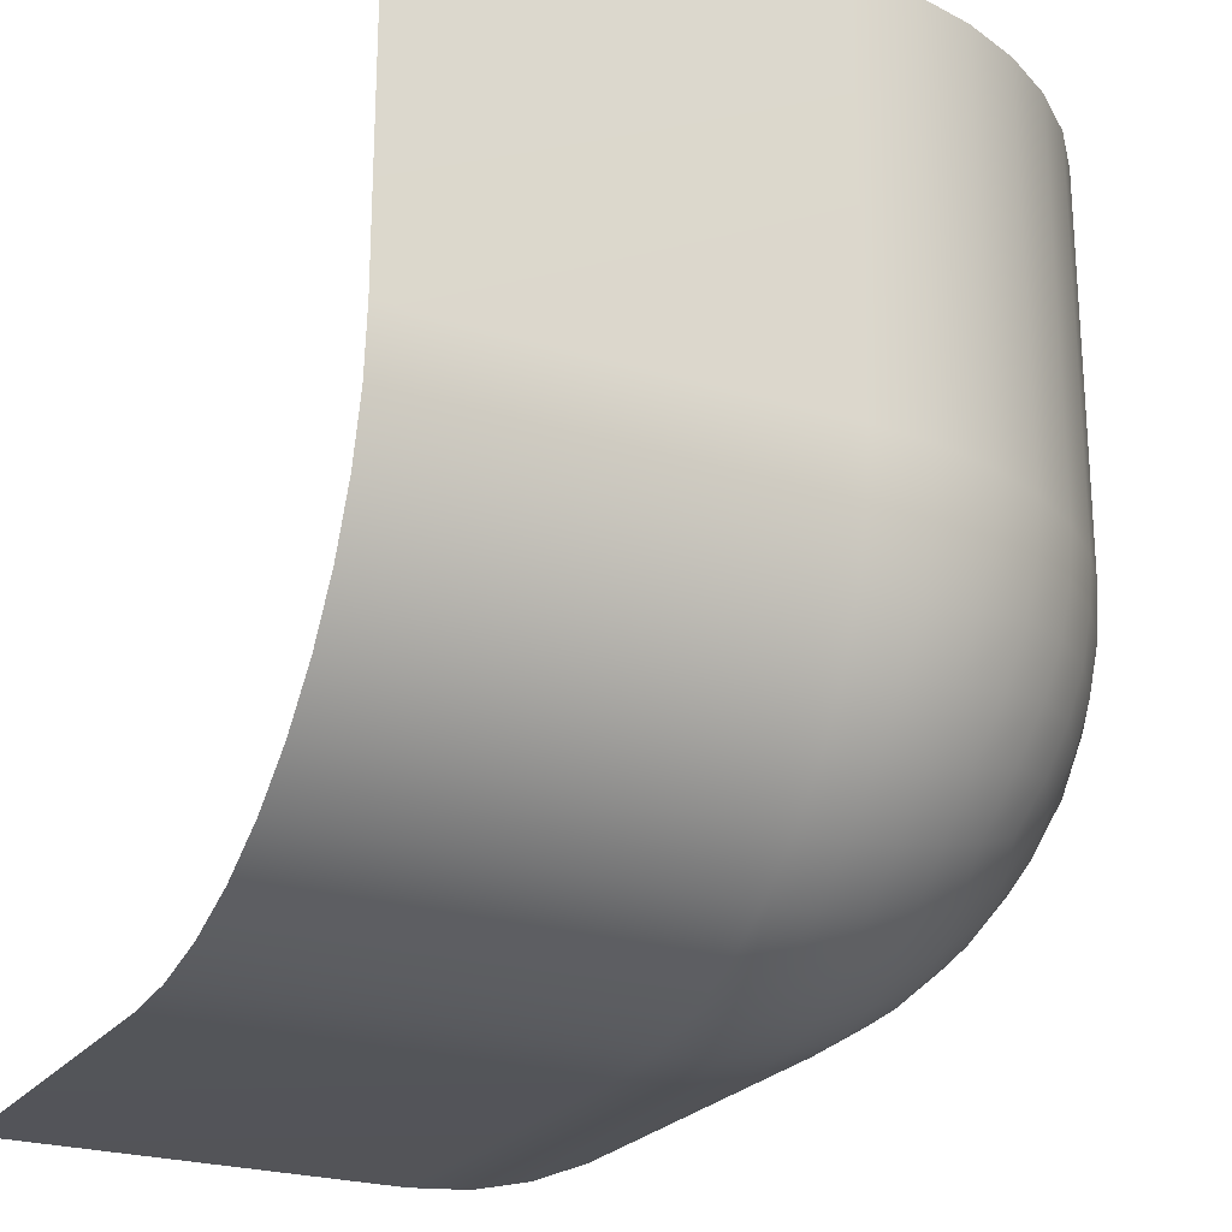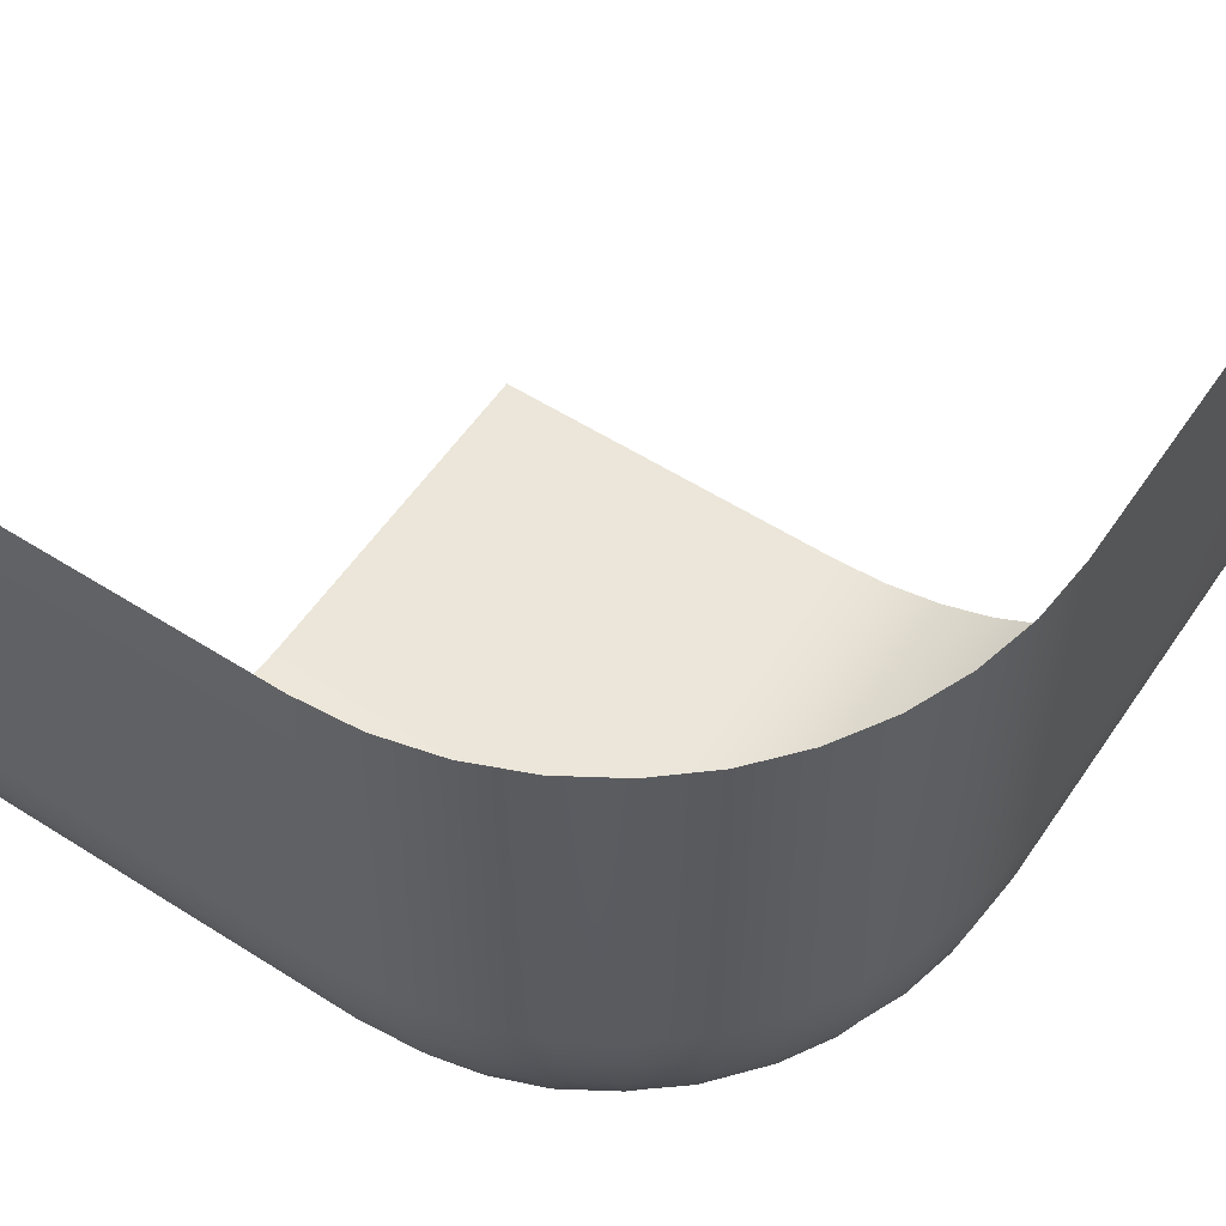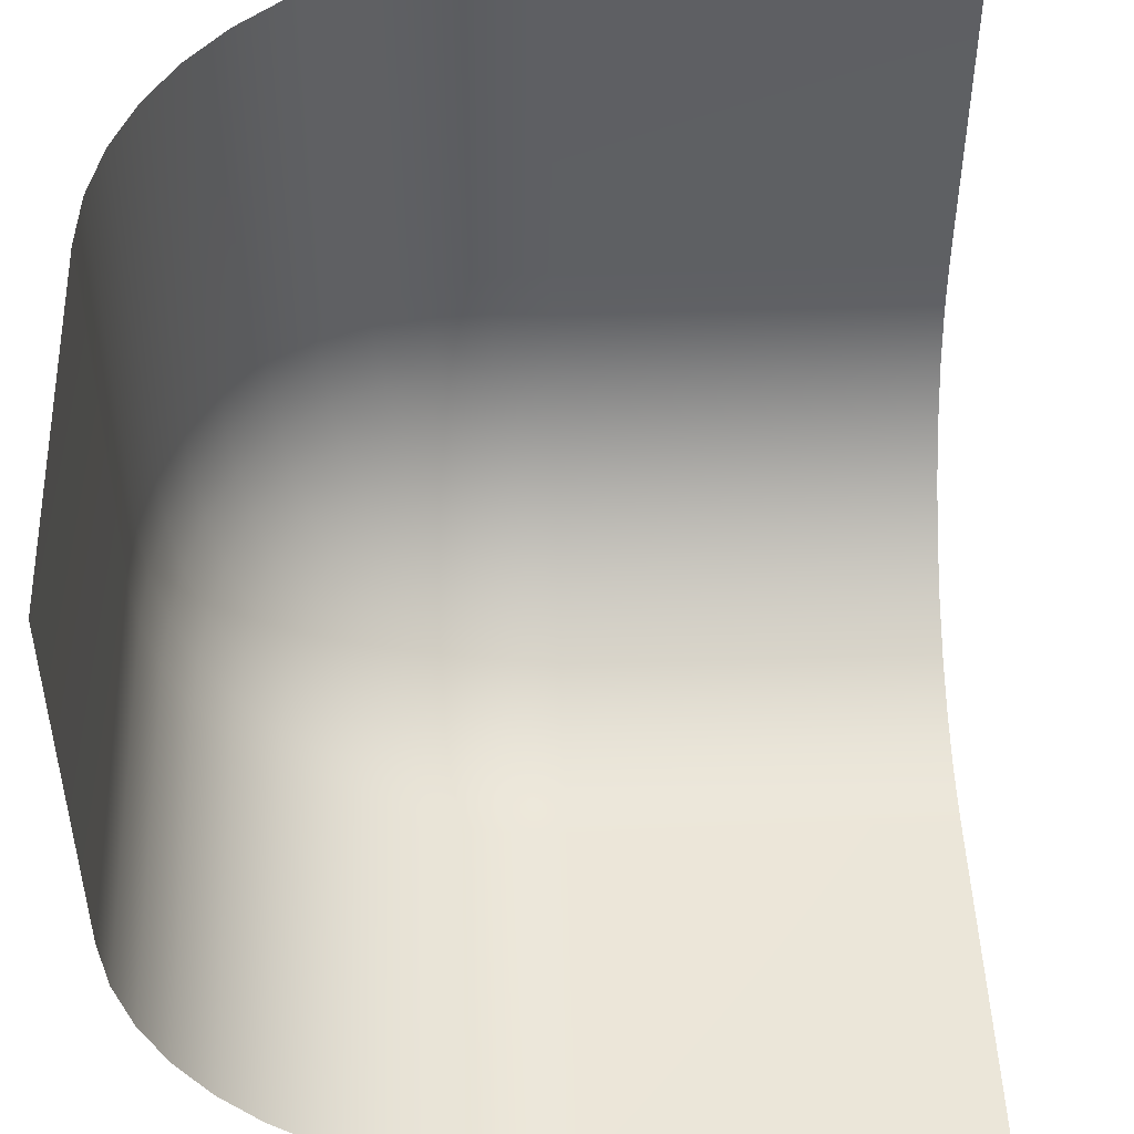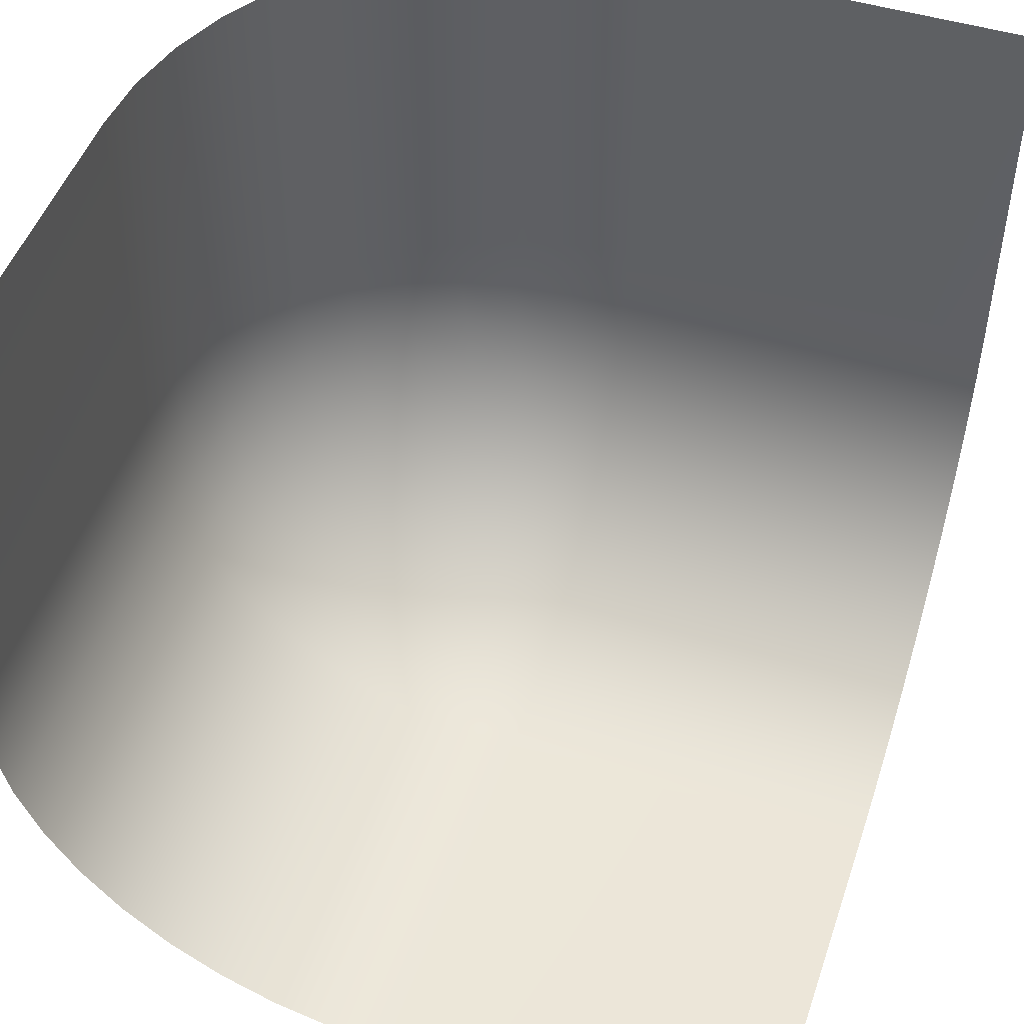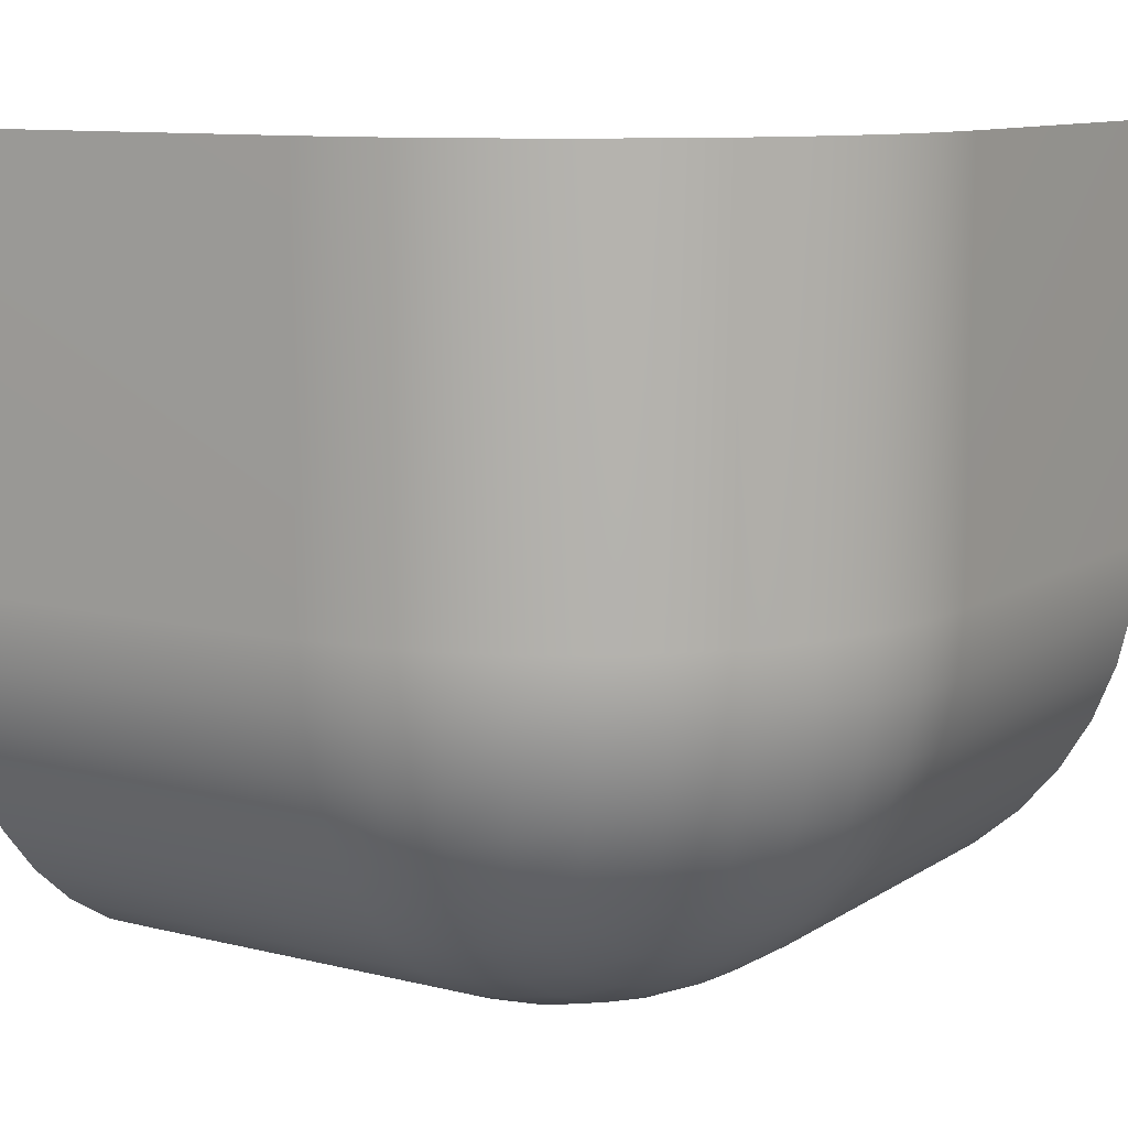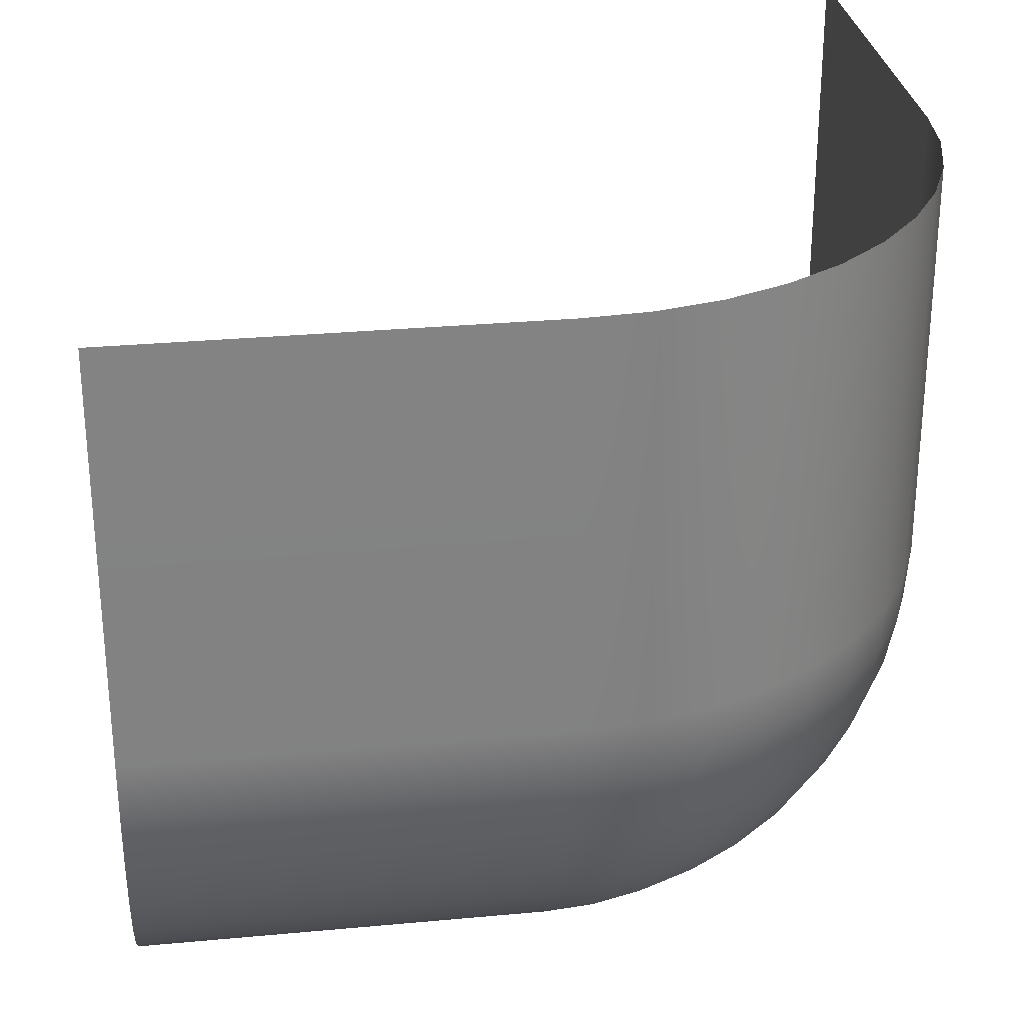
<metadata>
{"format":"obj","ext":"obj","renderer":"f3d","projection":"perspective","resolution":1024,"background":"white","views":[{"elev":-23.7,"azim":152.4,"up":"+Y"},{"elev":56.3,"azim":-56.3,"up":"+Z"},{"elev":47.7,"azim":87.9,"up":"+Z"},{"elev":48.6,"azim":18.6,"up":"+Y"},{"elev":10.3,"azim":-57.6,"up":"+Z"},{"elev":29.2,"azim":172.1,"up":"+Y"}]}
</metadata>
<code>
g default
v 4.863 0.09895 4.863
v -4.863 9.824 4.863
v 4.863 9.824 -4.863
v -4.803 4.2 -0.000486
v -4.625 3.459 -0.000486
v -4.333 2.754 -0.000486
v -3.934 2.103 -0.000486
v -3.438 1.523 -0.000486
v -2.858 1.028 -0.000486
v -2.208 0.6289 -0.000486
v -1.503 0.3369 -0.000486
v -0.7611 0.1588 -0.000486
v -0.000486 0.09895 -0.000486
v -0.000486 0.1588 -0.7611
v -0.000486 0.3369 -1.503
v -0.000486 0.6289 -2.208
v -0.000486 1.028 -2.858
v -0.000486 1.523 -3.438
v -0.000486 2.103 -3.934
v -0.000486 2.754 -4.333
v -0.000486 3.459 -4.625
v -0.000486 4.2 -4.803
v -0.000486 4.961 -4.863
v -0.7611 4.961 -4.803
v -1.503 4.961 -4.625
v -2.208 4.961 -4.333
v -2.858 4.961 -3.934
v -3.438 4.961 -3.438
v -3.934 4.961 -2.858
v -4.333 4.961 -2.208
v -4.625 4.961 -1.503
v -4.803 4.961 -0.7611
v -4.863 4.961 -0.000486
v 4.863 4.961 -4.863
v 4.863 4.2 -4.803
v 4.863 3.459 -4.625
v 4.863 2.754 -4.333
v 4.863 2.103 -3.934
v 4.863 1.523 -3.438
v 4.863 1.028 -2.858
v 4.863 0.6289 -2.208
v 4.863 0.3369 -1.503
v 4.863 0.1588 -0.7611
v 4.863 0.09895 -0.000486
v -4.863 9.824 -0.000486
v -4.803 9.824 -0.7611
v -4.625 9.824 -1.503
v -4.333 9.824 -2.208
v -3.934 9.824 -2.858
v -3.438 9.824 -3.438
v -2.858 9.824 -3.934
v -2.208 9.824 -4.333
v -1.503 9.824 -4.625
v -0.7611 9.824 -4.803
v -0.000486 9.824 -4.863
v -0.000486 0.09895 4.863
v -0.7611 0.1588 4.863
v -1.503 0.3369 4.863
v -2.208 0.6289 4.863
v -2.858 1.028 4.863
v -3.438 1.523 4.863
v -3.934 2.103 4.863
v -4.333 2.754 4.863
v -4.625 3.459 4.863
v -4.803 4.2 4.863
v -4.863 4.961 4.863
v -4.744 4.205 -0.7564
v -4.571 3.469 -0.7119
v -4.303 2.79 -0.6326
v -3.915 2.139 -0.5826
v -3.414 1.547 -0.5655
v -2.823 1.047 -0.5826
v -2.171 0.6582 -0.6326
v -1.493 0.3903 -0.7119
v -0.7564 0.2179 -0.7564
v -0.7119 0.3903 -1.493
v -0.6326 0.6582 -2.171
v -0.5826 1.047 -2.823
v -0.5655 1.547 -3.414
v -0.5826 2.139 -3.915
v -0.6326 2.79 -4.303
v -0.7119 3.469 -4.571
v -0.7564 4.205 -4.744
v -1.493 4.25 -4.571
v -2.171 4.329 -4.303
v -2.823 4.379 -3.915
v -3.414 4.396 -3.414
v -3.915 4.379 -2.823
v -4.303 4.329 -2.171
v -4.571 4.25 -1.493
v -4.439 3.558 -1.404
v -4.206 2.881 -1.259
v -3.839 2.221 -1.17
v -3.34 1.621 -1.139
v -2.74 1.123 -1.17
v -2.08 0.755 -1.259
v -1.404 0.5227 -1.404
v -1.259 0.755 -2.08
v -1.17 1.123 -2.74
v -1.139 1.621 -3.34
v -1.17 2.221 -3.839
v -1.259 2.881 -4.206
v -1.404 3.558 -4.439
v -2.08 3.702 -4.206
v -2.74 3.792 -3.839
v -3.34 3.822 -3.34
v -3.839 3.792 -2.74
v -4.206 3.702 -2.08
v -4.014 3.023 -1.938
v -3.699 2.356 -1.767
v -3.216 1.745 -1.709
v -2.606 1.262 -1.767
v -1.938 0.9476 -1.938
v -1.767 1.262 -2.606
v -1.709 1.745 -3.216
v -1.767 2.356 -3.699
v -1.938 3.023 -4.014
v -2.606 3.195 -3.699
v -3.216 3.253 -3.216
v -3.699 3.195 -2.606
v -3.476 2.56 -2.402
v -3.042 1.919 -2.26
v -2.402 1.486 -2.402
v -2.26 1.919 -3.042
v -2.402 2.56 -3.476
v -3.042 2.701 -3.042
v -2.807 2.155 -2.807
g pCube1
f 13 12 57 56
f 12 11 58 57
f 11 10 59 58
f 10 9 60 59
f 9 8 61 60
f 8 7 62 61
f 7 6 63 62
f 6 5 64 63
f 5 4 65 64
f 4 33 66 65
f 23 22 35 34
f 22 21 36 35
f 21 20 37 36
f 20 19 38 37
f 19 18 39 38
f 18 17 40 39
f 17 16 41 40
f 16 15 42 41
f 15 14 43 42
f 14 13 44 43
f 33 32 46 45
f 32 31 47 46
f 31 30 48 47
f 30 29 49 48
f 29 28 50 49
f 28 27 51 50
f 27 26 52 51
f 26 25 53 52
f 25 24 54 53
f 24 23 55 54
f 55 23 34 3
f 13 56 1 44
f 33 45 2 66
f 32 33 4 67
f 67 4 5 68
f 68 5 6 69
f 69 6 7 70
f 70 7 8 71
f 71 8 9 72
f 72 9 10 73
f 73 10 11 74
f 74 11 12 75
f 12 13 14 75
f 75 14 15 76
f 76 15 16 77
f 77 16 17 78
f 78 17 18 79
f 79 18 19 80
f 80 19 20 81
f 81 20 21 82
f 82 21 22 83
f 22 23 24 83
f 83 24 25 84
f 84 25 26 85
f 85 26 27 86
f 86 27 28 87
f 87 28 29 88
f 88 29 30 89
f 89 30 31 90
f 90 31 32 67
f 90 67 68 91
f 91 68 69 92
f 92 69 70 93
f 93 70 71 94
f 94 71 72 95
f 95 72 73 96
f 96 73 74 97
f 74 75 76 97
f 97 76 77 98
f 98 77 78 99
f 99 78 79 100
f 100 79 80 101
f 101 80 81 102
f 102 81 82 103
f 82 83 84 103
f 103 84 85 104
f 104 85 86 105
f 105 86 87 106
f 106 87 88 107
f 107 88 89 108
f 108 89 90 91
f 108 91 92 109
f 109 92 93 110
f 110 93 94 111
f 111 94 95 112
f 112 95 96 113
f 96 97 98 113
f 113 98 99 114
f 114 99 100 115
f 115 100 101 116
f 116 101 102 117
f 102 103 104 117
f 117 104 105 118
f 118 105 106 119
f 119 106 107 120
f 120 107 108 109
f 120 109 110 121
f 121 110 111 122
f 122 111 112 123
f 112 113 114 123
f 123 114 115 124
f 124 115 116 125
f 116 117 118 125
f 125 118 119 126
f 126 119 120 121
f 126 121 122 127
f 122 123 124 127
f 124 125 126 127

</code>
